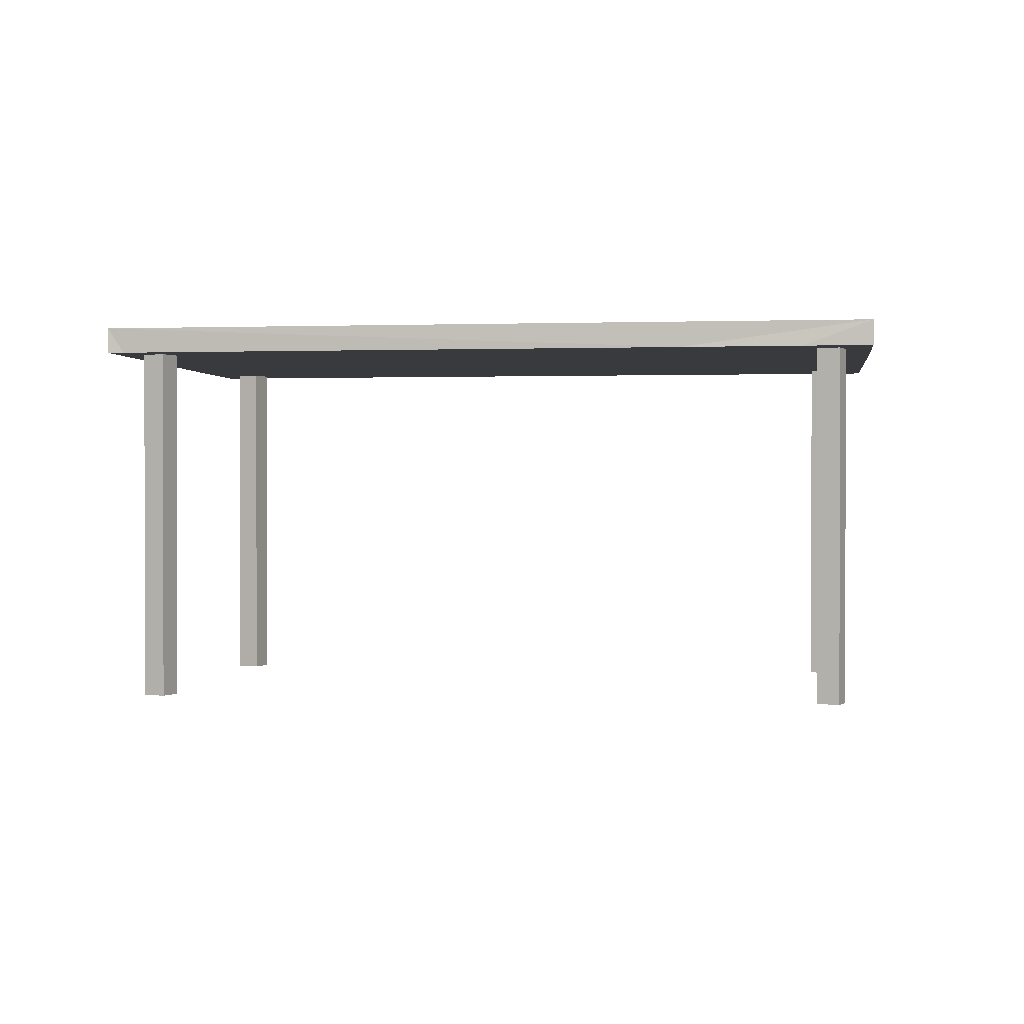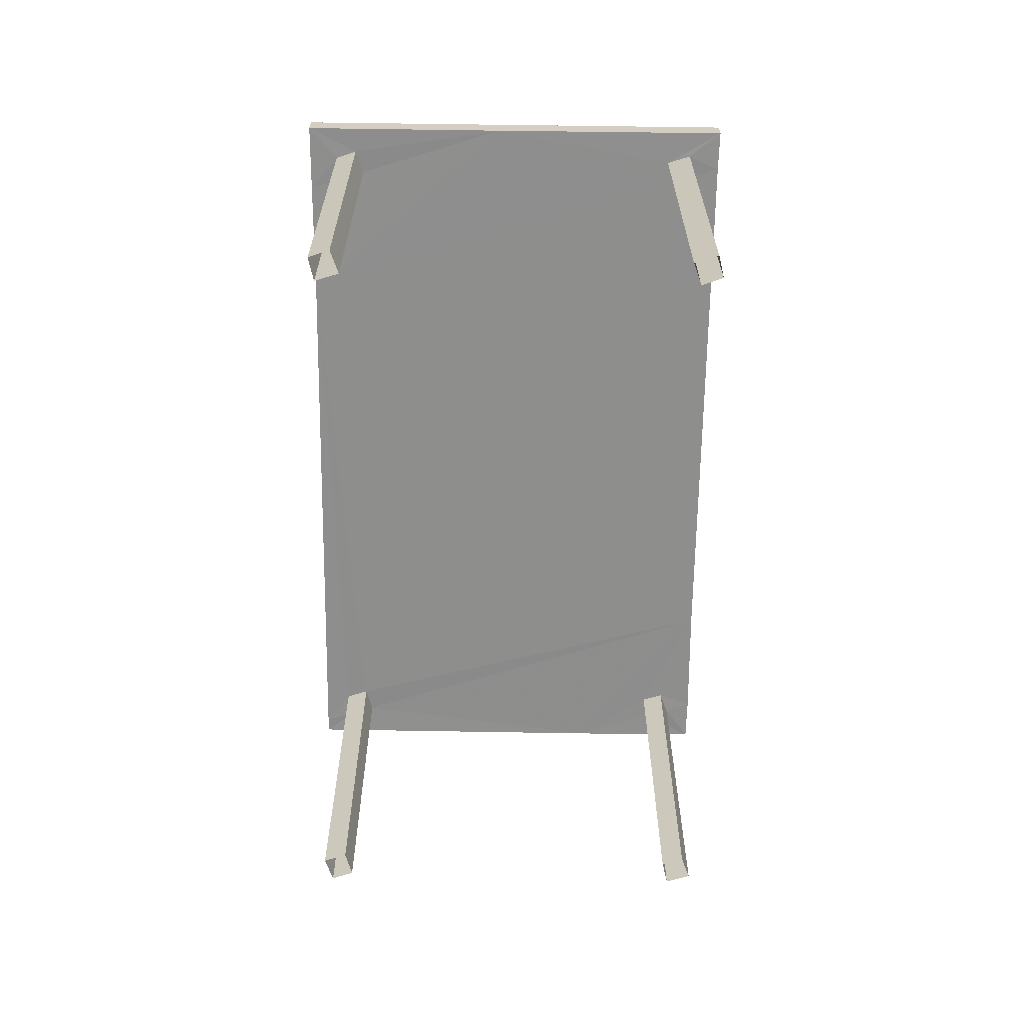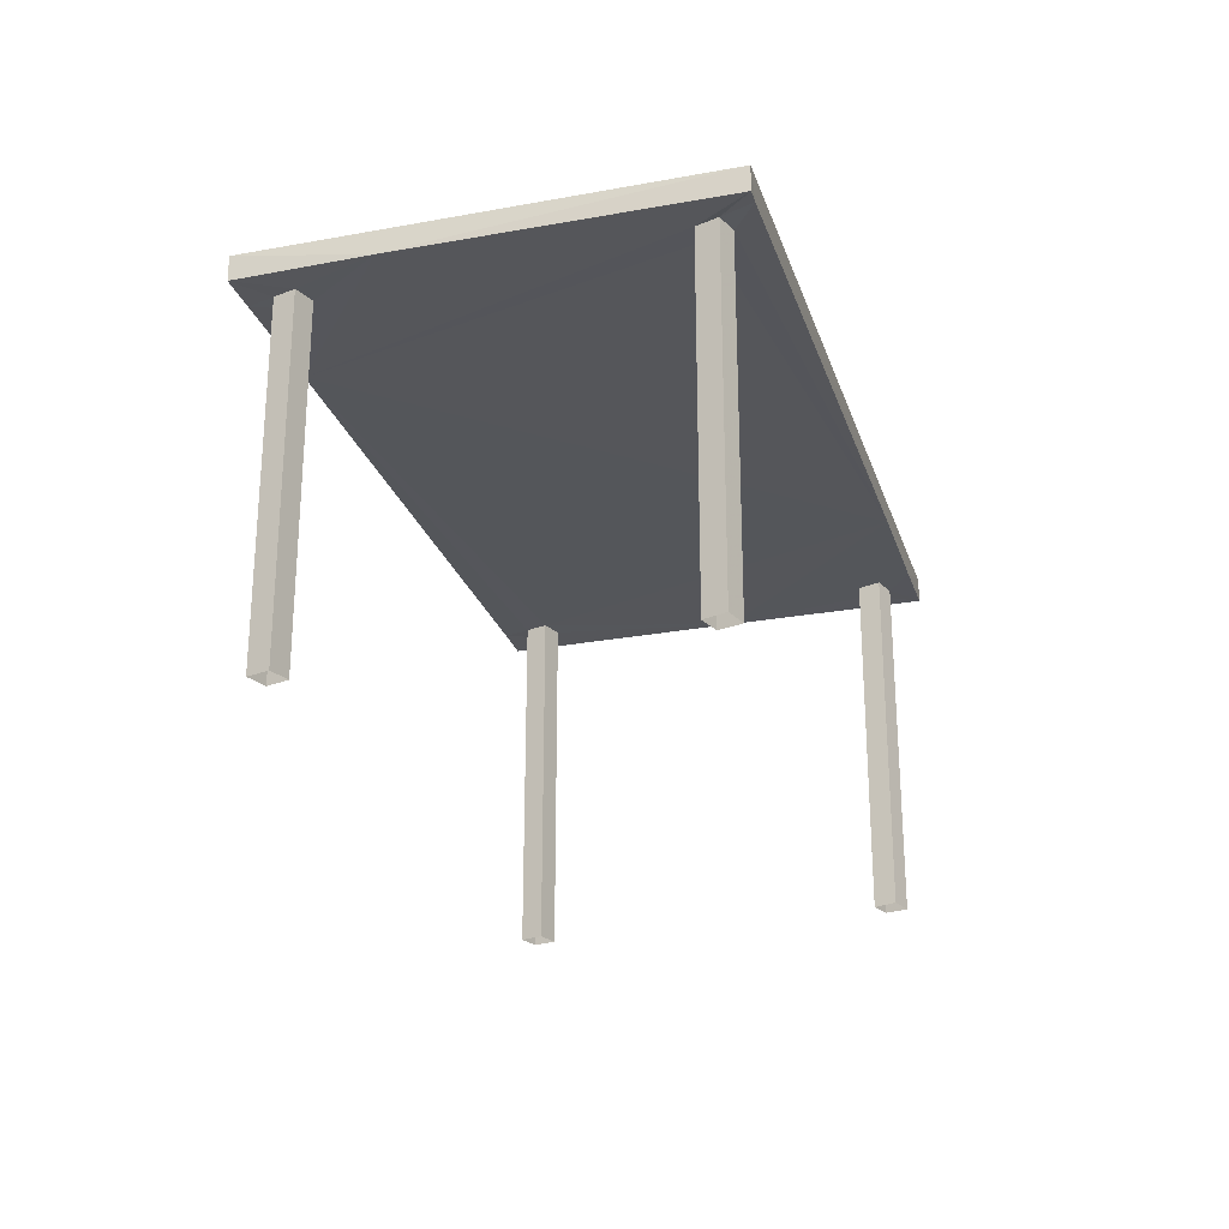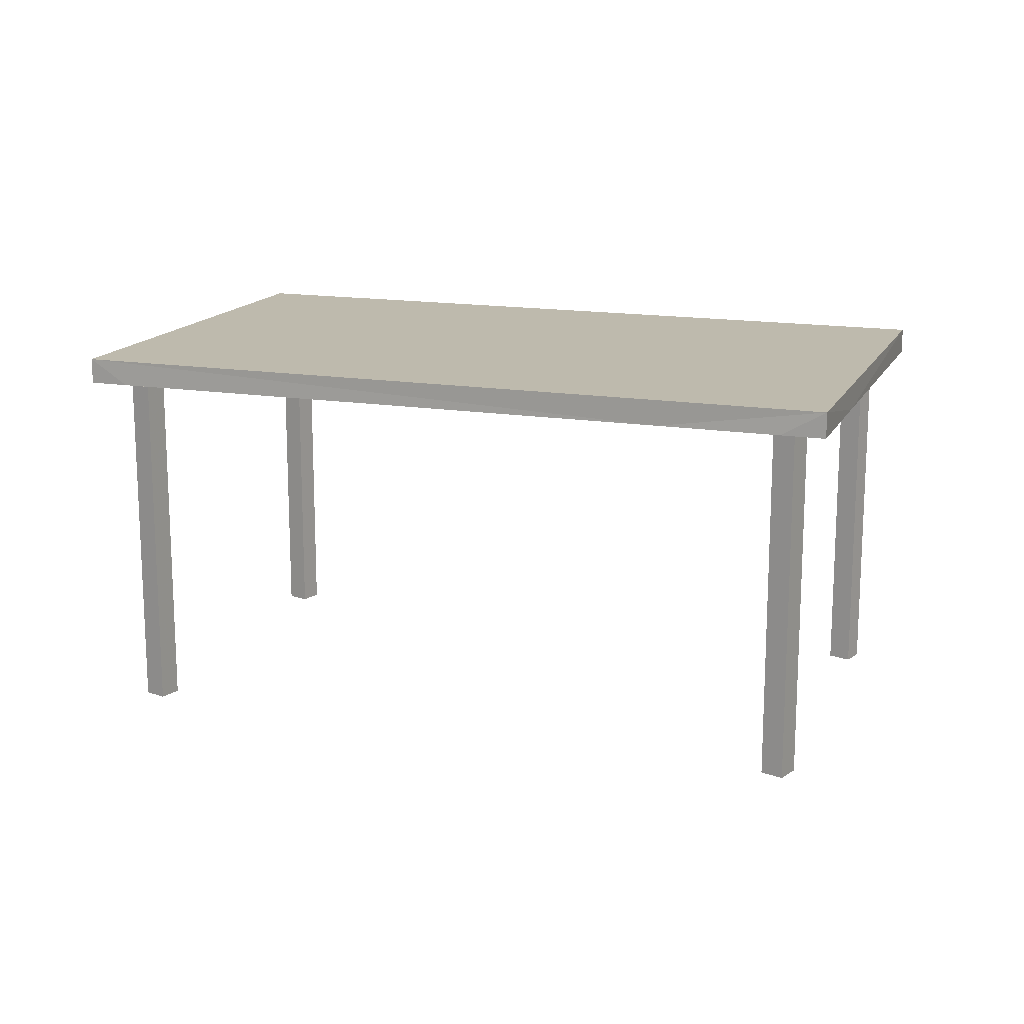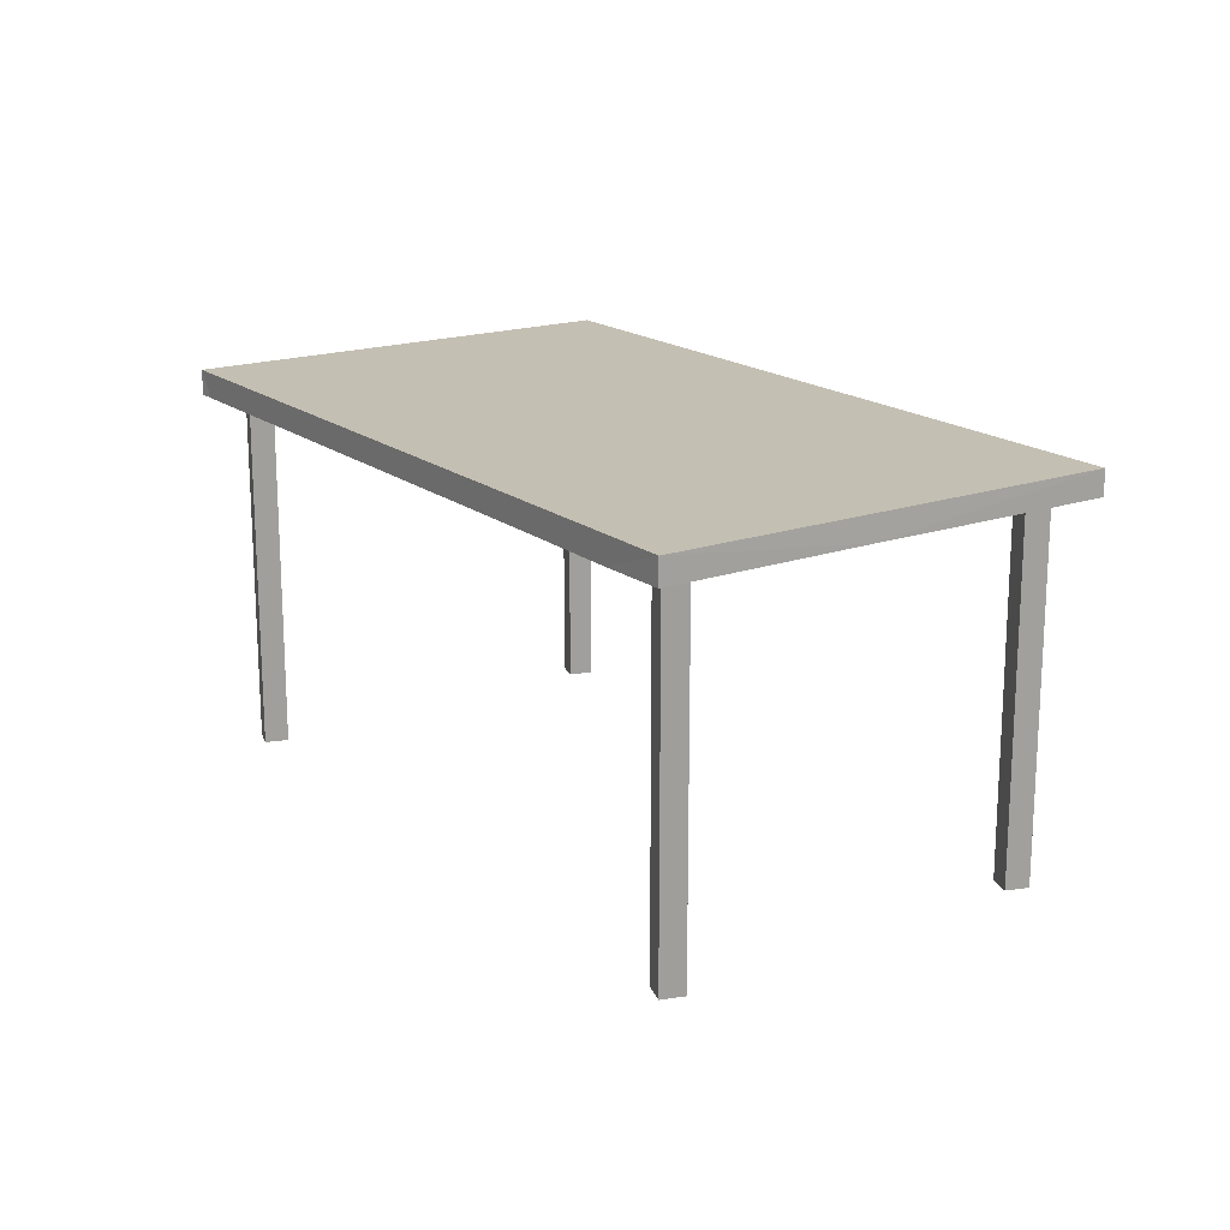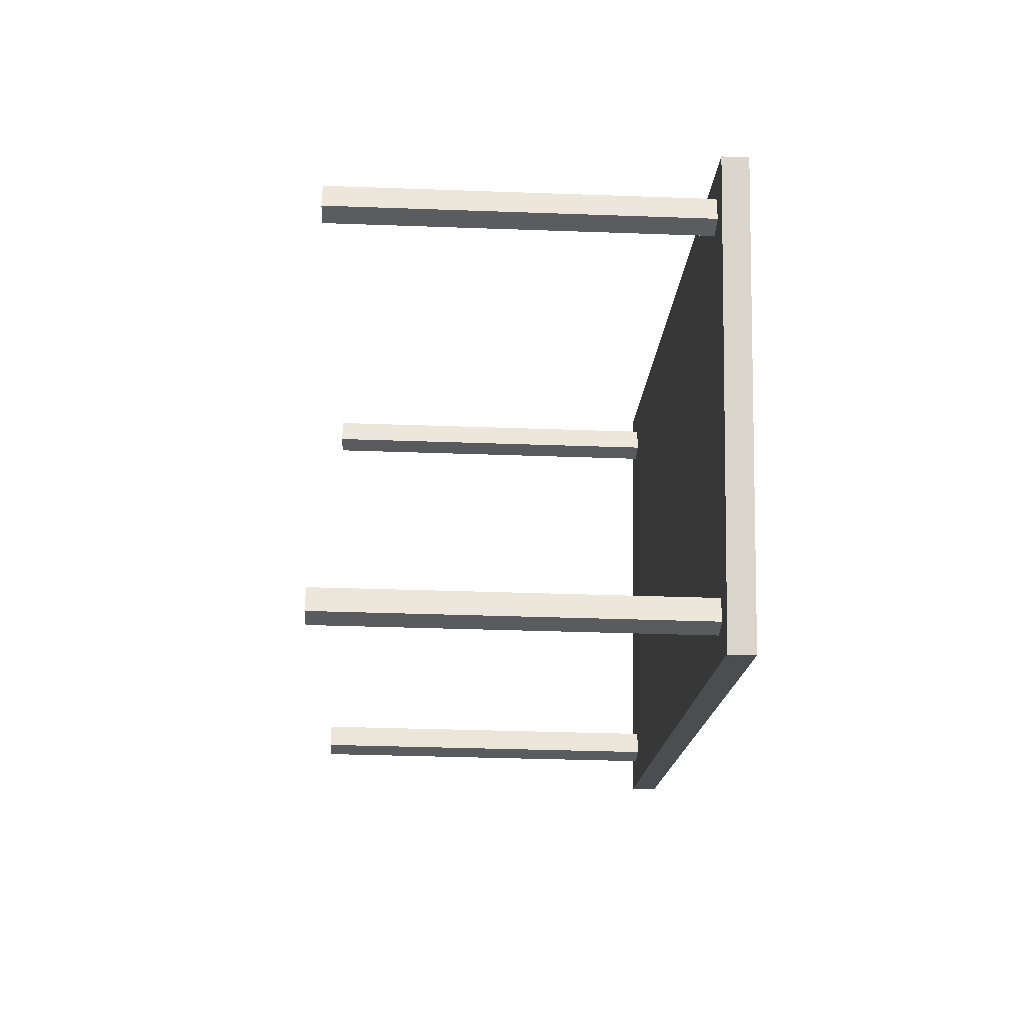
<metadata>
{"format":"obj","ext":"obj","renderer":"f3d","projection":"perspective","resolution":1024,"background":"white","views":[{"elev":0.4,"azim":25.3,"up":"+Z"},{"elev":-64.8,"azim":106.7,"up":"+Z"},{"elev":-25.7,"azim":-56.2,"up":"+Z"},{"elev":15.4,"azim":-143.3,"up":"+Z"},{"elev":17.9,"azim":73.2,"up":"+Z"},{"elev":-33.0,"azim":-92.9,"up":"+Y"}]}
</metadata>
<code>
v -8.825e+04 -1.005e+05 2.92
v -8.825e+04 -1.005e+05 2.92
v -8.825e+04 -1.005e+05 2.92
v -8.825e+04 -1.005e+05 2.92
v -8.825e+04 -1.005e+05 2.92
v -8.825e+04 -1.005e+05 2.92
v -8.825e+04 -1.005e+05 2.92
v -8.825e+04 -1.005e+05 2.92
v -8.825e+04 -1.005e+05 2.919
v -8.825e+04 -1.005e+05 2.919
v -8.825e+04 -1.005e+05 2.919
v -8.825e+04 -1.005e+05 2.919
v -8.825e+04 -1.005e+05 2.919
v -8.825e+04 -1.005e+05 2.919
v -8.825e+04 -1.005e+05 2.919
v -8.825e+04 -1.005e+05 2.919
v -8.825e+04 -1.005e+05 5.041
v -8.825e+04 -1.005e+05 5.041
v -8.825e+04 -1.005e+05 5.041
v -8.825e+04 -1.005e+05 5.041
v -8.825e+04 -1.005e+05 5.041
v -8.825e+04 -1.005e+05 5.041
v -8.825e+04 -1.005e+05 5.041
v -8.825e+04 -1.005e+05 5.041
v -8.825e+04 -1.005e+05 5.04
v -8.825e+04 -1.005e+05 5.04
v -8.825e+04 -1.005e+05 5.04
v -8.825e+04 -1.005e+05 5.04
v -8.825e+04 -1.005e+05 5.04
v -8.825e+04 -1.005e+05 5.04
v -8.825e+04 -1.005e+05 5.041
v -8.825e+04 -1.005e+05 5.041
v -8.825e+04 -1.005e+05 5.04
v -8.825e+04 -1.005e+05 5.041
v -8.825e+04 -1.005e+05 5.041
v -8.825e+04 -1.005e+05 5.041
v -8.825e+04 -1.005e+05 5.04
v -8.825e+04 -1.005e+05 5.04
v -8.825e+04 -1.005e+05 5.04
v -8.825e+04 -1.005e+05 5.04
v -8.825e+04 -1.005e+05 5.041
v -8.825e+04 -1.005e+05 5.04
v -8.825e+04 -1.005e+05 5.04
v -8.825e+04 -1.005e+05 5.04
v -8.825e+04 -1.005e+05 5.19
v -8.825e+04 -1.005e+05 5.19
v -8.825e+04 -1.005e+05 5.191
v -8.825e+04 -1.005e+05 5.191
f 1 2 3
f 4 1 3
f 5 6 7
f 8 5 7
f 9 10 11
f 9 12 10
f 13 14 15
f 16 13 15
f 17 18 19
f 20 21 19
f 17 22 18
f 23 21 20
f 18 20 19
f 24 25 21
f 17 24 22
f 26 27 28
f 28 27 29
f 30 28 29
f 25 30 21
f 22 24 23
f 23 24 21
f 30 29 21
f 31 32 33
f 24 34 35
f 33 27 26
f 35 34 36
f 25 24 33
f 25 33 26
f 24 35 31
f 33 24 31
f 37 38 39
f 33 38 37
f 40 32 41
f 42 40 43
f 34 41 36
f 41 32 36
f 33 32 40
f 33 42 38
f 33 40 42
f 37 39 44
f 40 44 43
f 43 44 39
f 45 46 47
f 48 45 47
f 24 17 48
f 34 24 47
f 17 19 48
f 41 34 47
f 47 24 48
f 44 40 46
f 40 41 47
f 40 47 46
f 33 37 46
f 27 33 45
f 37 44 46
f 29 27 45
f 45 33 46
f 19 21 48
f 21 29 45
f 21 45 48
f 23 4 3
f 23 20 4
f 18 1 4
f 20 18 4
f 22 2 1
f 18 22 1
f 22 3 2
f 22 23 3
f 31 8 7
f 32 31 7
f 35 5 8
f 31 35 8
f 35 6 5
f 35 36 6
f 36 7 6
f 36 32 7
f 38 9 11
f 39 38 11
f 38 12 9
f 38 42 12
f 43 10 12
f 42 43 12
f 43 11 10
f 43 39 11
f 28 16 15
f 26 28 15
f 28 13 16
f 28 30 13
f 30 14 13
f 30 25 14
f 26 15 14
f 25 26 14

</code>
